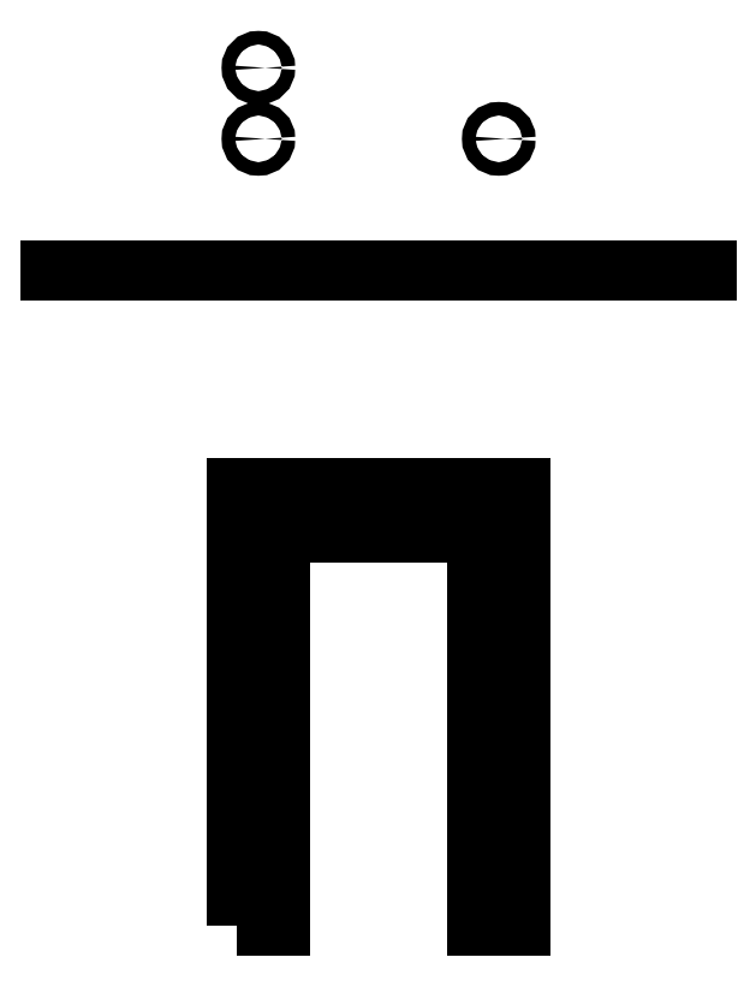
<metadata>
{"format":"dxf","ext":"dxf","renderer":"ezdxf+matplotlib","layout":"modelspace","background":"white","min_lineweight":24,"dpi":150}
</metadata>
<code>
0
SECTION
2
ENTITIES
0
LWPOLYLINE
8
0
90
8
70
1
43
0
10
42.5
20
-150
10
42.5
20
-50
10
107.5
20
-50
10
107.5
20
-150
10
97.5
20
-150
10
97.5
20
-60
10
52.5
20
-60
10
52.5
20
-150
0
CIRCLE
8
0
10
47.5
20
30
30
0
40
1.55
210
0
220
-0
230
1
0
CIRCLE
8
0
10
102.5
20
30
30
0
40
1.55
210
0
220
-0
230
1
0
LINE
8
0
10
0
20
0
30
0
11
150
21
0
31
0
0
CIRCLE
8
0
10
47.5
20
-55
30
0
40
1.55
210
0
220
0
230
1
0
CIRCLE
8
0
10
47.5
20
46.25
30
0
40
1.55
210
0
220
-0
230
1
0
CIRCLE
8
0
10
61.25
20
-55
30
0
40
1.55
210
0
220
0
230
1
0
CIRCLE
8
0
10
75
20
-55
30
0
40
1.55
210
0
220
0
230
1
0
CIRCLE
8
0
10
88.75
20
-55
30
0
40
1.55
210
0
220
0
230
1
0
CIRCLE
8
0
10
102.5
20
-55
30
0
40
1.55
210
0
220
0
230
1
0
CIRCLE
8
0
10
47.5
20
-71.25
30
0
40
1.55
210
0
220
0
230
1
0
CIRCLE
8
0
10
102.5
20
-71.25
30
0
40
1.55
210
0
220
0
230
1
0
CIRCLE
8
0
10
47.5
20
-87.5
30
0
40
1.55
210
0
220
0
230
1
0
CIRCLE
8
0
10
102.5
20
-87.5
30
0
40
1.55
210
0
220
0
230
1
0
CIRCLE
8
0
10
47.5
20
-103.8
30
0
40
1.55
210
0
220
0
230
1
0
CIRCLE
8
0
10
102.5
20
-103.8
30
0
40
1.55
210
0
220
0
230
1
0
CIRCLE
8
0
10
47.5
20
-120
30
0
40
1.55
210
0
220
0
230
1
0
CIRCLE
8
0
10
102.5
20
-120
30
0
40
1.55
210
0
220
0
230
1
0
ENDSEC
0
EOF

</code>
